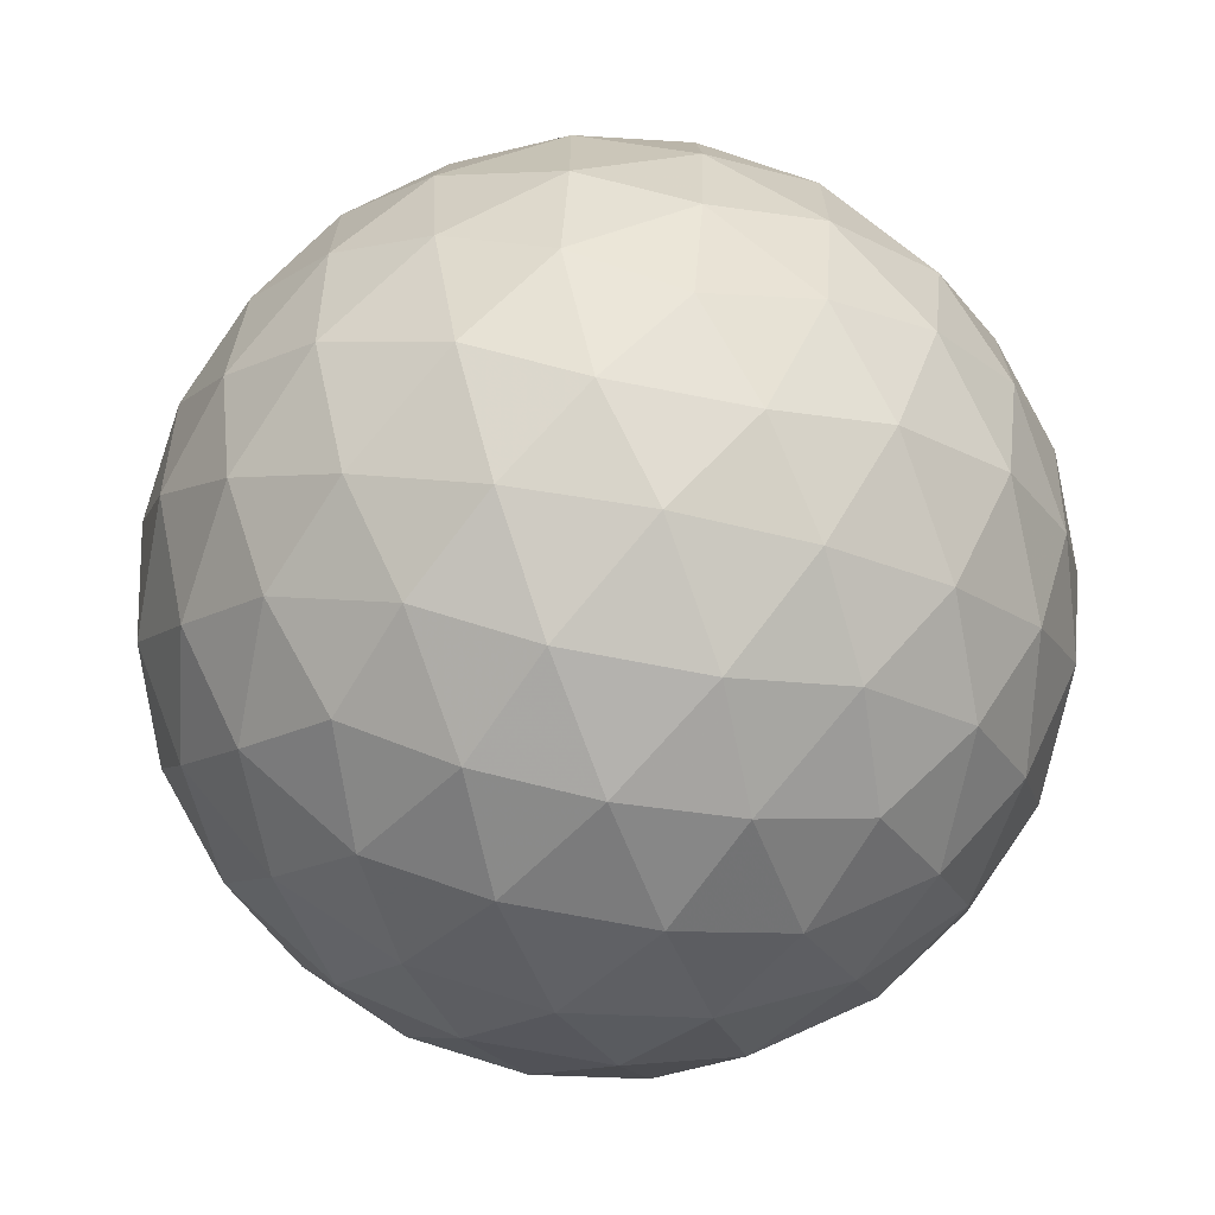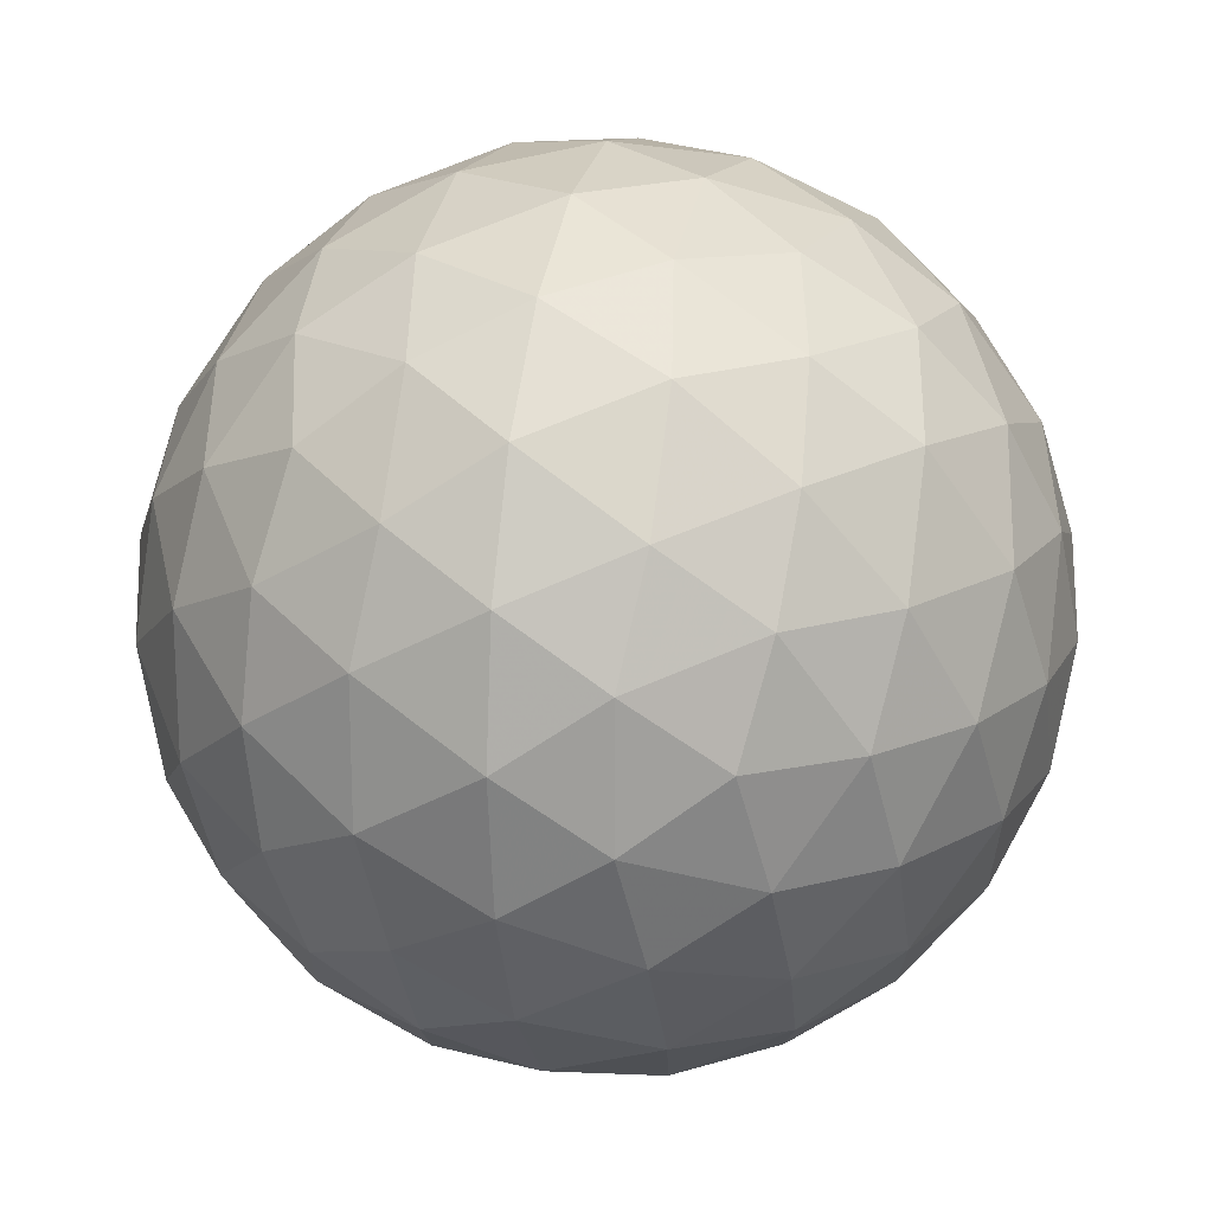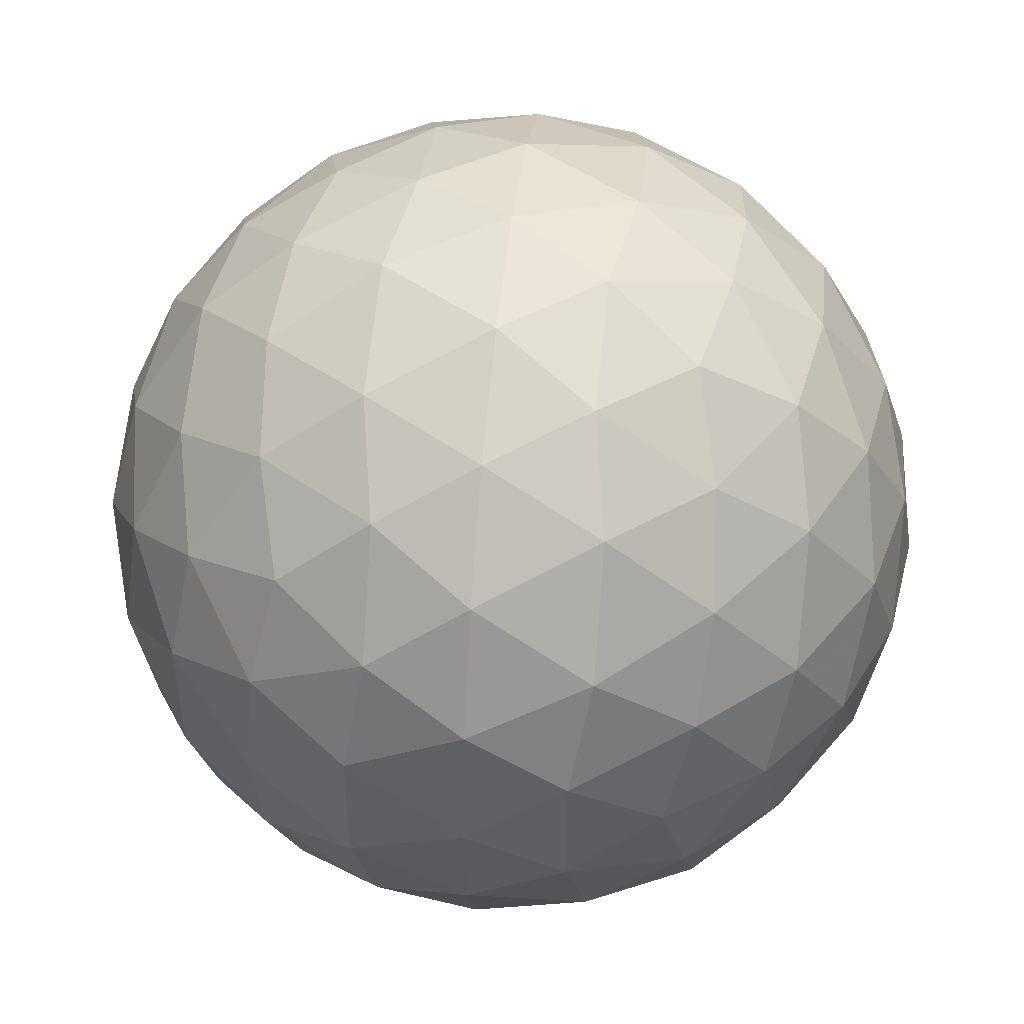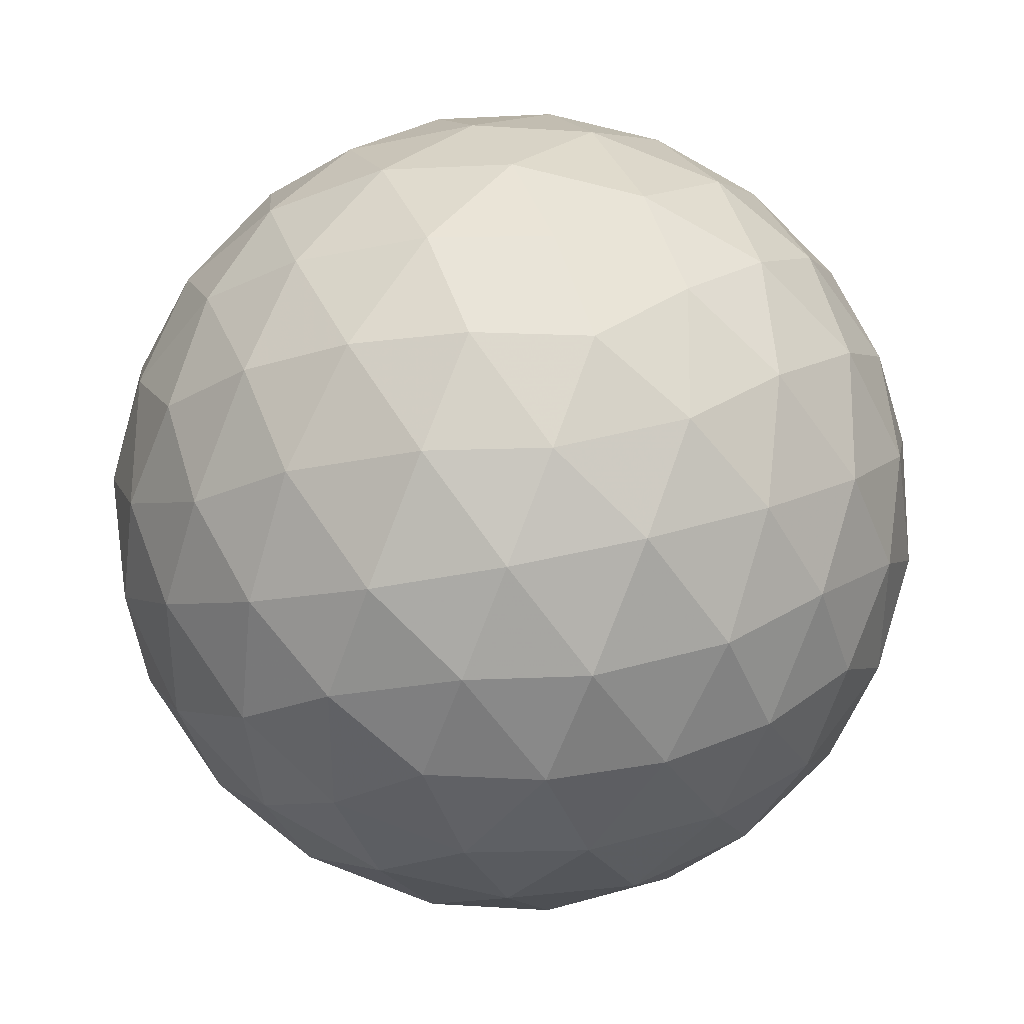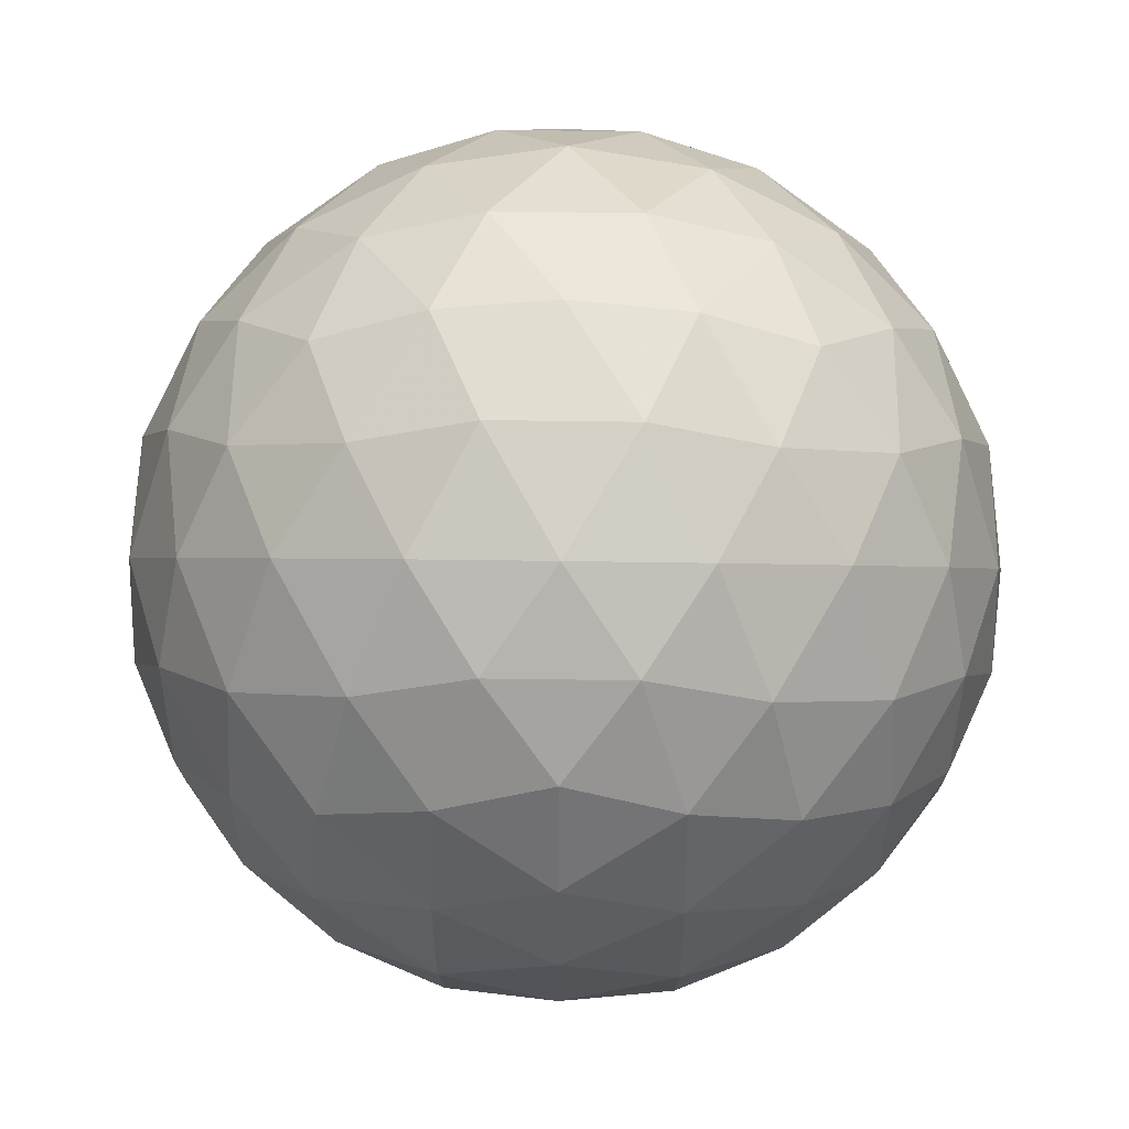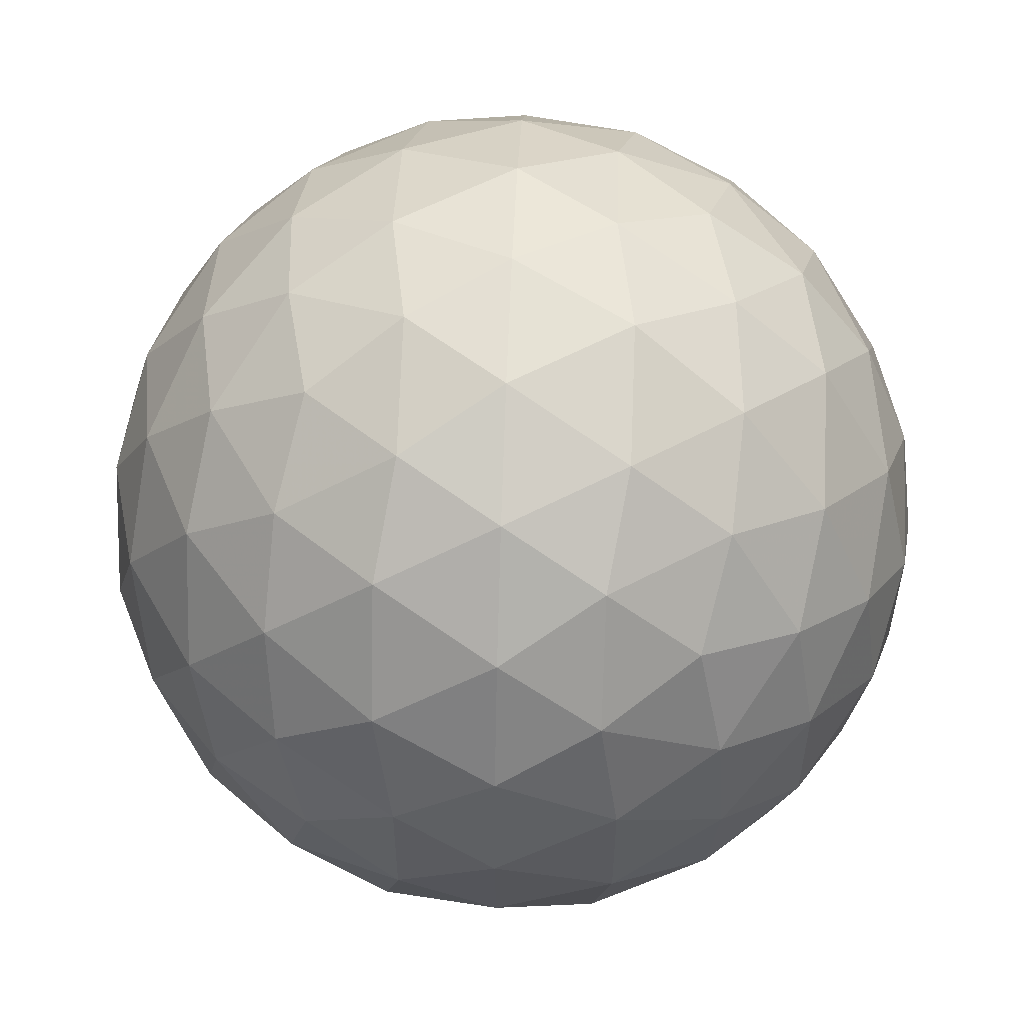
<metadata>
{"format":"obj","ext":"obj","renderer":"f3d","projection":"perspective","resolution":1024,"background":"white","views":[{"elev":-69.1,"azim":78.9,"up":"+Y"},{"elev":18.8,"azim":134.5,"up":"+Y"},{"elev":48.4,"azim":128.1,"up":"+Y"},{"elev":36.8,"azim":-110.2,"up":"+Z"},{"elev":57.9,"azim":0.8,"up":"+Z"},{"elev":55.8,"azim":60.6,"up":"+Y"}]}
</metadata>
<code>
v 21.43 -39.25 -24.68
v 21.12 -40.14 -24.73
v 20.57 -39.25 -25.07
v 20.69 -40.97 -24.54
v 20.18 -40.15 -25.03
v 19.63 -39.25 -25.2
v 20.18 -41.66 -24.15
v 19.63 -41.06 -24.68
v 19.63 -42.17 -23.57
v 19.07 -41.66 -24.15
v 18.56 -40.97 -24.54
v 19.07 -40.15 -25.03
v 18.69 -39.25 -25.07
v 18.14 -40.14 -24.73
v 17.82 -39.25 -24.68
v 19.63 -36.33 -23.57
v 20.18 -36.84 -24.15
v 19.07 -36.84 -24.15
v 20.69 -37.53 -24.54
v 19.63 -37.44 -24.68
v 18.56 -37.53 -24.54
v 21.12 -38.36 -24.73
v 20.18 -38.35 -25.03
v 19.07 -38.35 -25.03
v 18.14 -38.36 -24.73
v 16.7 -37.44 -21.76
v 17.21 -36.87 -22.31
v 16.66 -37.76 -22.65
v 17.91 -36.47 -22.82
v 17.26 -37.23 -23.22
v 16.85 -38.19 -23.48
v 18.73 -36.29 -23.25
v 18.17 -36.88 -23.78
v 17.61 -37.79 -24.13
v 17.24 -38.7 -24.17
v 16.7 -41.06 -21.76
v 16.32 -40.19 -21.76
v 16.66 -40.74 -22.65
v 16.19 -39.25 -21.76
v 16.36 -39.81 -22.67
v 16.85 -40.31 -23.48
v 16.32 -38.31 -21.76
v 16.36 -38.69 -22.67
v 16.7 -39.25 -23.57
v 17.24 -39.8 -24.17
v 18.73 -42.21 -23.25
v 17.91 -42.03 -22.82
v 18.17 -41.61 -23.78
v 17.21 -41.63 -22.31
v 17.26 -41.27 -23.22
v 17.61 -40.71 -24.13
v 19.63 -42.17 -19.96
v 20.18 -41.66 -19.38
v 19.07 -41.66 -19.38
v 20.69 -40.97 -18.98
v 19.63 -41.06 -18.84
v 18.56 -40.97 -18.98
v 21.12 -40.14 -18.8
v 20.18 -40.15 -18.49
v 21.43 -39.25 -18.84
v 20.57 -39.25 -18.46
v 19.63 -39.25 -18.33
v 19.07 -40.15 -18.49
v 18.14 -40.14 -18.8
v 18.69 -39.25 -18.46
v 17.82 -39.25 -18.84
v 17.21 -41.63 -21.21
v 16.66 -40.74 -20.87
v 17.91 -42.03 -20.7
v 17.26 -41.27 -20.3
v 16.85 -40.31 -20.04
v 18.73 -42.21 -20.27
v 18.17 -41.61 -19.74
v 17.61 -40.71 -19.4
v 17.24 -39.8 -19.35
v 16.66 -37.76 -20.87
v 16.36 -38.69 -20.86
v 16.85 -38.19 -20.04
v 16.36 -39.81 -20.86
v 16.7 -39.25 -19.96
v 17.24 -38.7 -19.35
v 19.63 -36.33 -19.96
v 18.73 -36.29 -20.27
v 19.07 -36.84 -19.38
v 17.91 -36.47 -20.7
v 18.17 -36.88 -19.74
v 18.56 -37.53 -18.98
v 17.21 -36.87 -21.21
v 17.26 -37.23 -20.3
v 17.61 -37.79 -19.4
v 18.14 -38.36 -18.8
v 21.12 -38.36 -18.8
v 20.69 -37.53 -18.98
v 20.18 -38.35 -18.49
v 20.18 -36.84 -19.38
v 19.63 -37.44 -18.84
v 19.07 -38.35 -18.49
v 20.52 -36.29 -20.27
v 21.09 -36.88 -19.74
v 21.34 -36.47 -20.7
v 21.65 -37.79 -19.4
v 22.01 -38.7 -19.35
v 22.41 -38.19 -20.04
v 21.99 -37.23 -20.3
v 22.04 -36.87 -21.21
v 22.59 -37.76 -20.87
v 22.55 -37.44 -21.76
v 19.63 -35.94 -22.7
v 20.52 -36.29 -23.25
v 19.63 -35.81 -21.76
v 20.53 -35.98 -22.32
v 21.34 -36.47 -22.82
v 19.63 -35.94 -20.82
v 20.53 -35.98 -21.2
v 21.43 -36.33 -21.76
v 22.04 -36.87 -22.31
v 22.01 -38.7 -24.17
v 21.65 -37.79 -24.13
v 22.41 -38.19 -23.48
v 21.09 -36.88 -23.78
v 21.99 -37.23 -23.22
v 22.59 -37.76 -22.65
v 22.55 -41.06 -21.76
v 22.59 -40.74 -22.65
v 22.93 -40.19 -21.76
v 22.41 -40.31 -23.48
v 22.89 -39.81 -22.67
v 23.06 -39.25 -21.76
v 22.01 -39.8 -24.17
v 22.55 -39.25 -23.57
v 22.89 -38.69 -22.67
v 22.93 -38.31 -21.76
v 22.01 -39.8 -19.35
v 22.41 -40.31 -20.04
v 22.55 -39.25 -19.96
v 22.59 -40.74 -20.87
v 22.89 -39.81 -20.86
v 22.89 -38.69 -20.86
v 18.72 -35.98 -21.2
v 18.72 -35.98 -22.32
v 17.82 -36.33 -21.76
v 19.63 -42.55 -22.7
v 19.63 -42.68 -21.76
v 18.72 -42.52 -22.32
v 19.63 -42.55 -20.82
v 18.72 -42.52 -21.2
v 17.82 -42.17 -21.76
v 22.04 -41.63 -21.21
v 21.99 -41.27 -20.3
v 21.34 -42.03 -20.7
v 21.65 -40.71 -19.4
v 21.09 -41.61 -19.74
v 20.52 -42.21 -20.27
v 20.52 -42.21 -23.25
v 21.34 -42.03 -22.82
v 20.53 -42.52 -22.32
v 22.04 -41.63 -22.31
v 21.43 -42.17 -21.76
v 20.53 -42.52 -21.2
v 21.65 -40.71 -24.13
v 21.99 -41.27 -23.22
v 21.09 -41.61 -23.78
f 1 2 3
f 2 4 5
f 2 5 3
f 3 5 6
f 4 7 8
f 7 9 10
f 7 10 8
f 8 10 11
f 4 8 5
f 8 11 12
f 8 12 5
f 5 12 6
f 6 12 13
f 12 11 14
f 12 14 13
f 13 14 15
f 16 17 18
f 17 19 20
f 17 20 18
f 18 20 21
f 19 22 23
f 22 1 3
f 22 3 23
f 23 3 6
f 19 23 20
f 23 6 24
f 23 24 20
f 20 24 21
f 21 24 25
f 24 6 13
f 24 13 25
f 25 13 15
f 26 27 28
f 27 29 30
f 27 30 28
f 28 30 31
f 29 32 33
f 32 16 18
f 32 18 33
f 33 18 21
f 29 33 30
f 33 21 34
f 33 34 30
f 30 34 31
f 31 34 35
f 34 21 25
f 34 25 35
f 35 25 15
f 36 37 38
f 37 39 40
f 37 40 38
f 38 40 41
f 39 42 43
f 42 26 28
f 42 28 43
f 43 28 31
f 39 43 40
f 43 31 44
f 43 44 40
f 40 44 41
f 41 44 45
f 44 31 35
f 44 35 45
f 45 35 15
f 9 46 10
f 46 47 48
f 46 48 10
f 10 48 11
f 47 49 50
f 49 36 38
f 49 38 50
f 50 38 41
f 47 50 48
f 50 41 51
f 50 51 48
f 48 51 11
f 11 51 14
f 51 41 45
f 51 45 14
f 14 45 15
f 52 53 54
f 53 55 56
f 53 56 54
f 54 56 57
f 55 58 59
f 58 60 61
f 58 61 59
f 59 61 62
f 55 59 56
f 59 62 63
f 59 63 56
f 56 63 57
f 57 63 64
f 63 62 65
f 63 65 64
f 64 65 66
f 36 67 68
f 67 69 70
f 67 70 68
f 68 70 71
f 69 72 73
f 72 52 54
f 72 54 73
f 73 54 57
f 69 73 70
f 73 57 74
f 73 74 70
f 70 74 71
f 71 74 75
f 74 57 64
f 74 64 75
f 75 64 66
f 26 42 76
f 42 39 77
f 42 77 76
f 76 77 78
f 39 37 79
f 37 36 68
f 37 68 79
f 79 68 71
f 39 79 77
f 79 71 80
f 79 80 77
f 77 80 78
f 78 80 81
f 80 71 75
f 80 75 81
f 81 75 66
f 82 83 84
f 83 85 86
f 83 86 84
f 84 86 87
f 85 88 89
f 88 26 76
f 88 76 89
f 89 76 78
f 85 89 86
f 89 78 90
f 89 90 86
f 86 90 87
f 87 90 91
f 90 78 81
f 90 81 91
f 91 81 66
f 60 92 61
f 92 93 94
f 92 94 61
f 61 94 62
f 93 95 96
f 95 82 84
f 95 84 96
f 96 84 87
f 93 96 94
f 96 87 97
f 96 97 94
f 94 97 62
f 62 97 65
f 97 87 91
f 97 91 65
f 65 91 66
f 82 95 98
f 95 93 99
f 95 99 98
f 98 99 100
f 93 92 101
f 92 60 102
f 92 102 101
f 101 102 103
f 93 101 99
f 101 103 104
f 101 104 99
f 99 104 100
f 100 104 105
f 104 103 106
f 104 106 105
f 105 106 107
f 16 108 109
f 108 110 111
f 108 111 109
f 109 111 112
f 110 113 114
f 113 82 98
f 113 98 114
f 114 98 100
f 110 114 111
f 114 100 115
f 114 115 111
f 111 115 112
f 112 115 116
f 115 100 105
f 115 105 116
f 116 105 107
f 1 22 117
f 22 19 118
f 22 118 117
f 117 118 119
f 19 17 120
f 17 16 109
f 17 109 120
f 120 109 112
f 19 120 118
f 120 112 121
f 120 121 118
f 118 121 119
f 119 121 122
f 121 112 116
f 121 116 122
f 122 116 107
f 123 124 125
f 124 126 127
f 124 127 125
f 125 127 128
f 126 129 130
f 129 1 117
f 129 117 130
f 130 117 119
f 126 130 127
f 130 119 131
f 130 131 127
f 127 131 128
f 128 131 132
f 131 119 122
f 131 122 132
f 132 122 107
f 60 133 102
f 133 134 135
f 133 135 102
f 102 135 103
f 134 136 137
f 136 123 125
f 136 125 137
f 137 125 128
f 134 137 135
f 137 128 138
f 137 138 135
f 135 138 103
f 103 138 106
f 138 128 132
f 138 132 106
f 106 132 107
f 82 113 83
f 113 110 139
f 113 139 83
f 83 139 85
f 110 108 140
f 108 16 32
f 108 32 140
f 140 32 29
f 110 140 139
f 140 29 141
f 140 141 139
f 139 141 85
f 85 141 88
f 141 29 27
f 141 27 88
f 88 27 26
f 9 142 46
f 142 143 144
f 142 144 46
f 46 144 47
f 143 145 146
f 145 52 72
f 145 72 146
f 146 72 69
f 143 146 144
f 146 69 147
f 146 147 144
f 144 147 47
f 47 147 49
f 147 69 67
f 147 67 49
f 49 67 36
f 123 136 148
f 136 134 149
f 136 149 148
f 148 149 150
f 134 133 151
f 133 60 58
f 133 58 151
f 151 58 55
f 134 151 149
f 151 55 152
f 151 152 149
f 149 152 150
f 150 152 153
f 152 55 53
f 152 53 153
f 153 53 52
f 9 154 142
f 154 155 156
f 154 156 142
f 142 156 143
f 155 157 158
f 157 123 148
f 157 148 158
f 158 148 150
f 155 158 156
f 158 150 159
f 158 159 156
f 156 159 143
f 143 159 145
f 159 150 153
f 159 153 145
f 145 153 52
f 1 129 2
f 129 126 160
f 129 160 2
f 2 160 4
f 126 124 161
f 124 123 157
f 124 157 161
f 161 157 155
f 126 161 160
f 161 155 162
f 161 162 160
f 160 162 4
f 4 162 7
f 162 155 154
f 162 154 7
f 7 154 9

</code>
